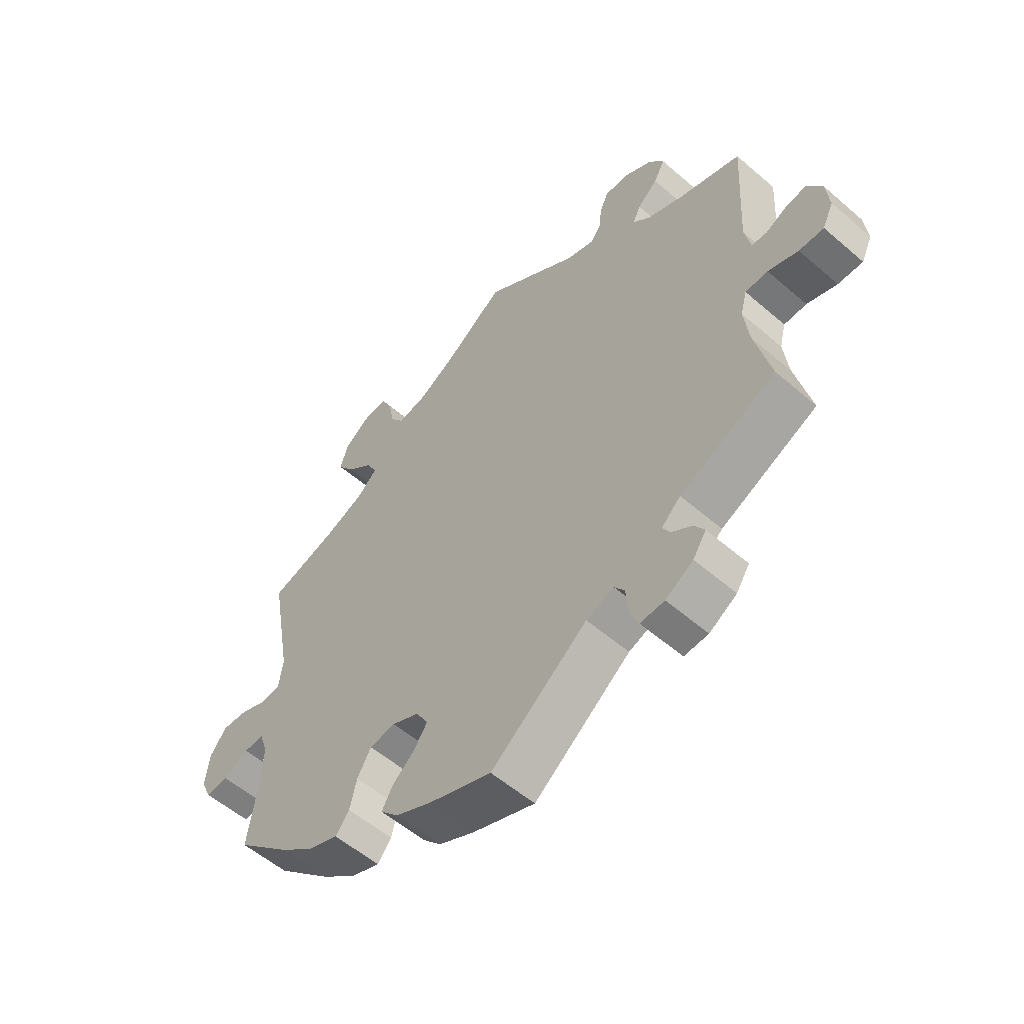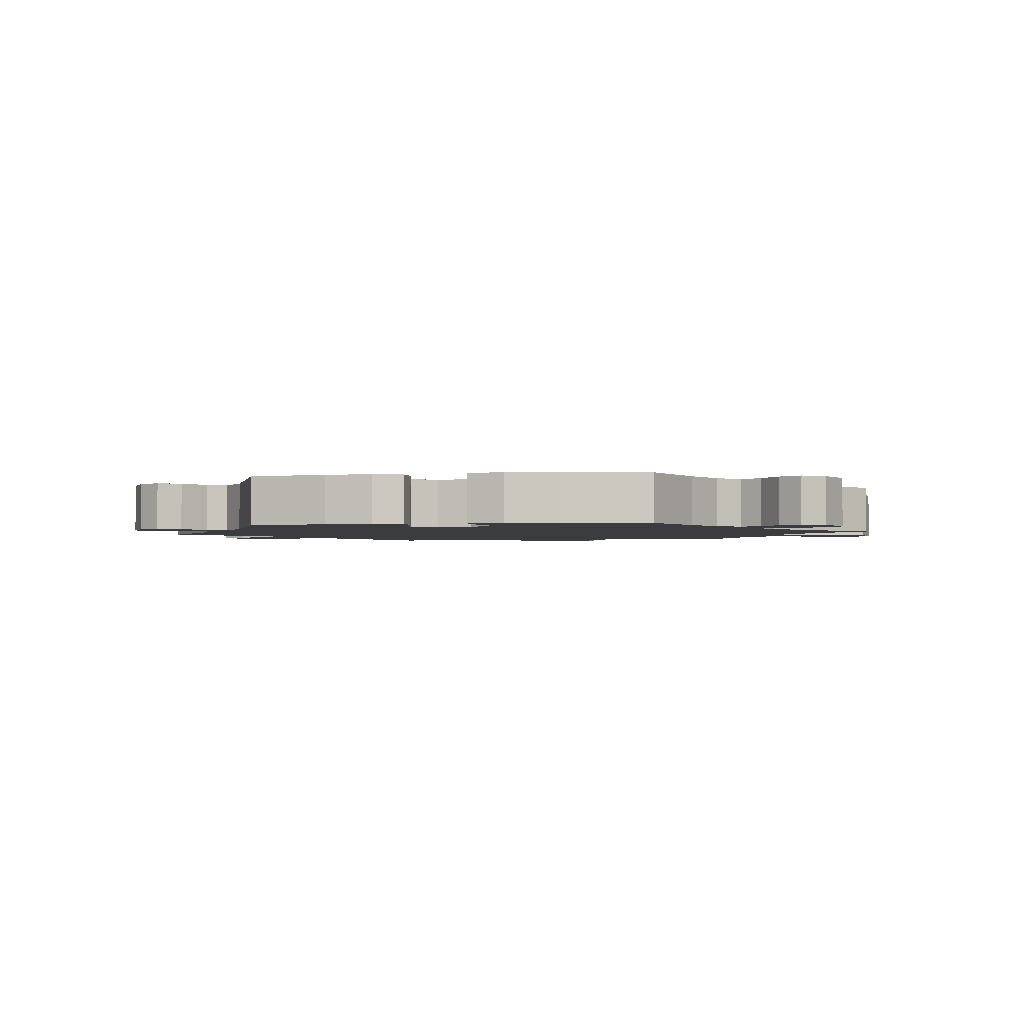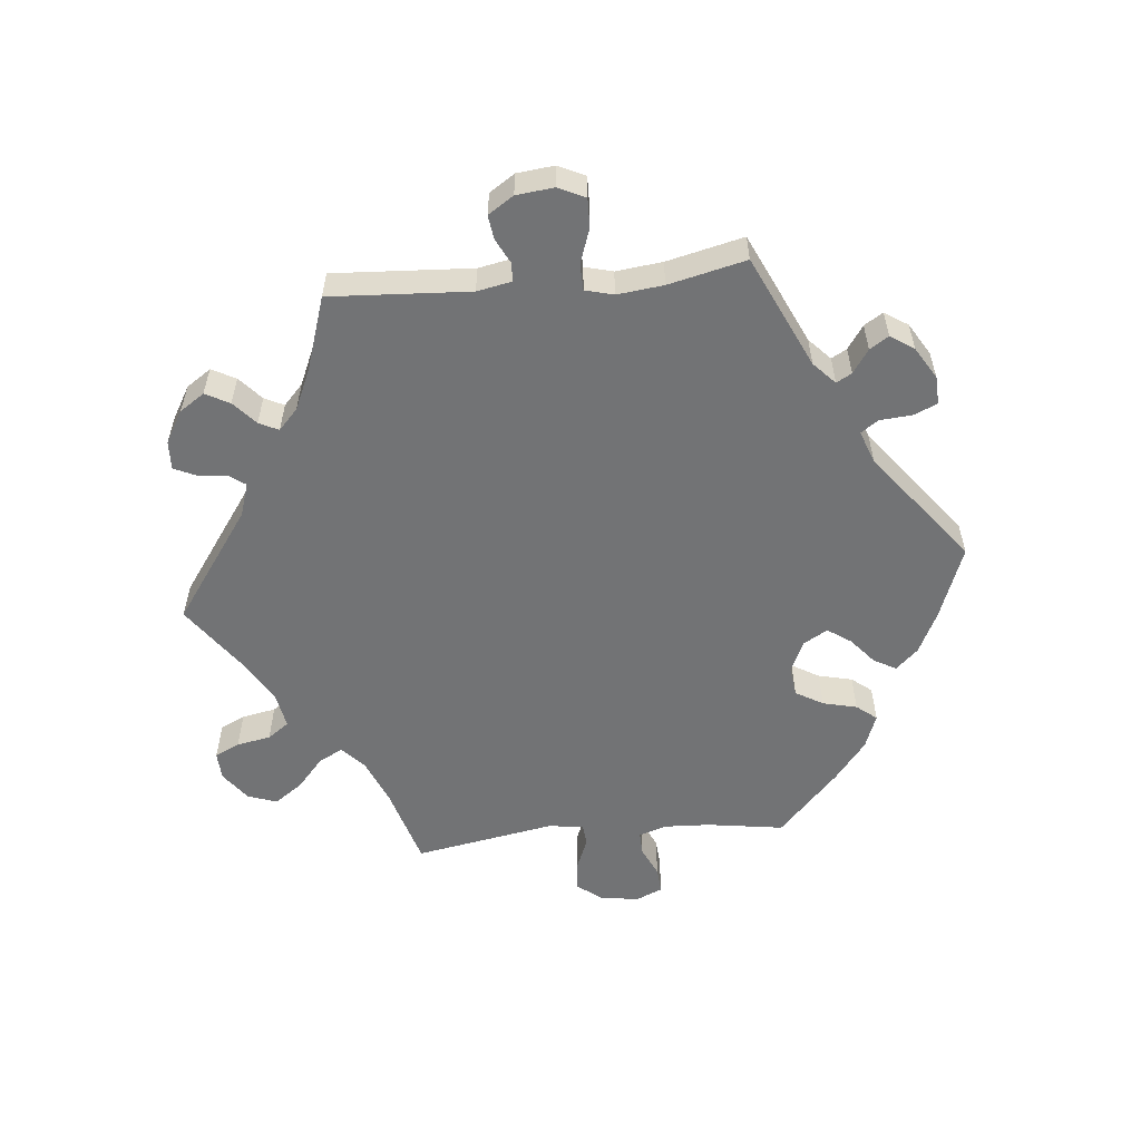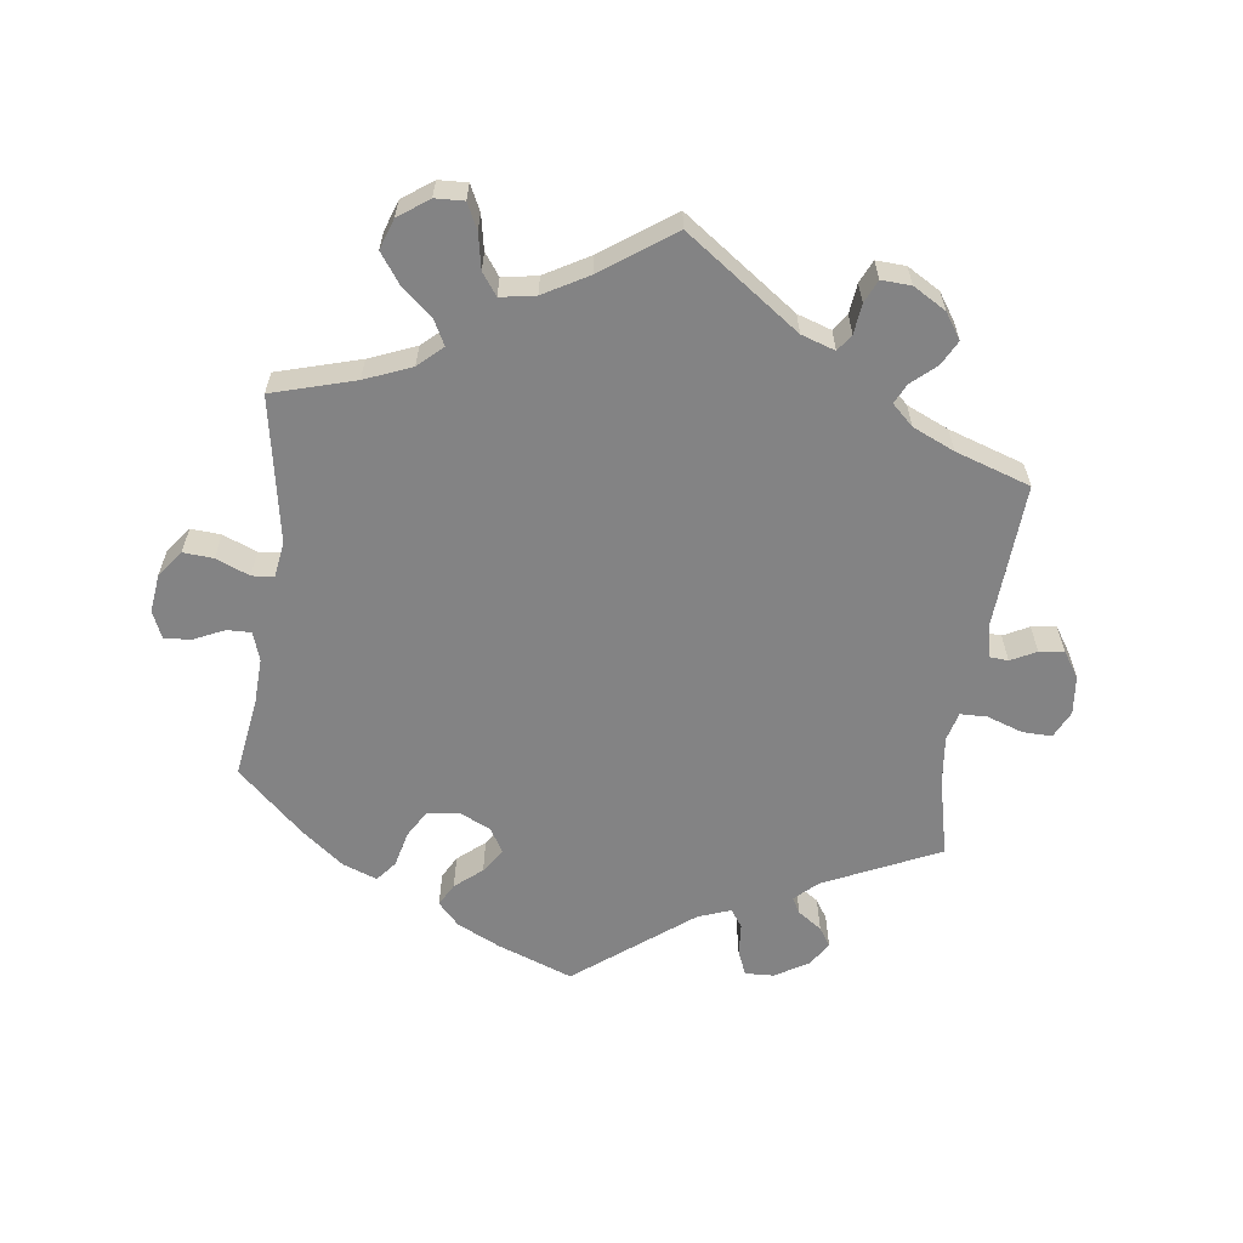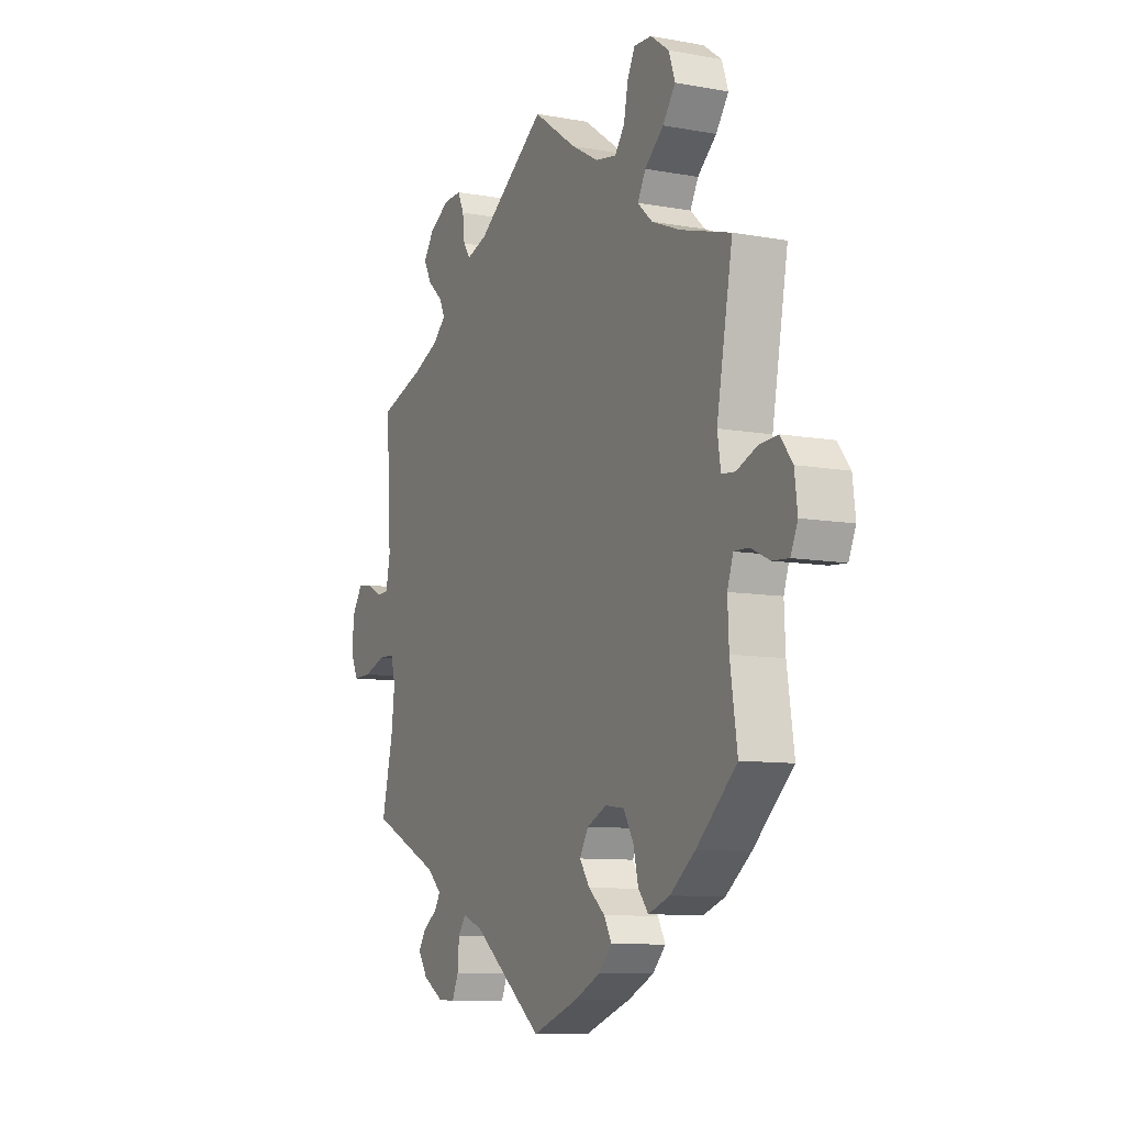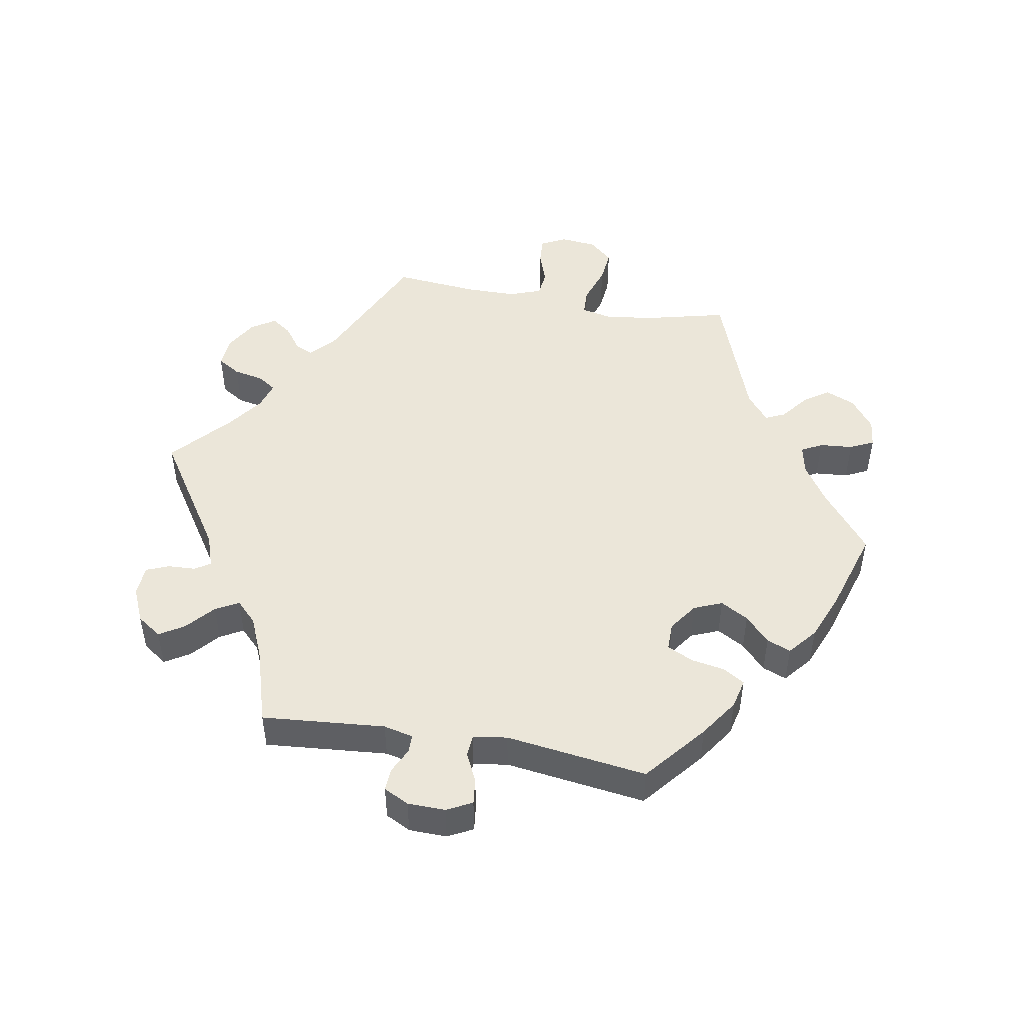
<metadata>
{"format":"obj","ext":"obj","renderer":"f3d","projection":"perspective","resolution":1024,"background":"white","views":[{"elev":-55.9,"azim":47.9,"up":"+Z"},{"elev":-2.1,"azim":-139.8,"up":"+Y"},{"elev":-55.8,"azim":95.5,"up":"+Y"},{"elev":-61.2,"azim":-7.6,"up":"+Y"},{"elev":-9.3,"azim":-115.7,"up":"+Z"},{"elev":48.2,"azim":160.1,"up":"+Y"}]}
</metadata>
<code>
v -0.38 0.07 0.324
v -0.312 0.07 0.352
v -0.277 0.07 0.384
v -0.296 0.07 0.42
v -0.341 0.07 0.459
v -0.371 0.07 0.501
v -0.356 0.07 0.545
v -0.312 0.07 0.577
v -0.27 0.07 0.579
v -0.252 0.07 0.542
v -0.242 0.07 0.491
v -0.219 0.07 0.459
v -0.168 0.07 0.468
v -0.103 0.07 0.505
v 0 0.07 0.578
v 0.166 0.07 0.46
v 0.215 0.07 0.444
v 0.232 0.07 0.468
v 0.237 0.07 0.512
v 0.252 0.07 0.545
v 0.295 0.07 0.543
v 0.343 0.07 0.515
v 0.368 0.07 0.478
v 0.349 0.07 0.442
v 0.314 0.07 0.411
v 0.3 0.07 0.382
v 0.331 0.07 0.353
v 0.392 0.07 0.326
v 0.501 0.07 0.29
v 0.489 0.07 0.082
v 0.499 0.07 0.031
v 0.526 0.07 0.029
v 0.563 0.07 0.048
v 0.599 0.07 0.053
v 0.624 0.07 0.015
v 0.63 0.07 -0.041
v 0.611 0.07 -0.081
v 0.568 0.07 -0.08
v 0.516 0.07 -0.062
v 0.477 0.07 -0.063
v 0.466 0.07 -0.105
v 0.474 0.07 -0.174
v 0.501 0.07 -0.289
v 0.334 0.07 -0.367
v 0.301 0.07 -0.398
v 0.314 0.07 -0.421
v 0.349 0.07 -0.445
v 0.367 0.07 -0.473
v 0.344 0.07 -0.508
v 0.296 0.07 -0.537
v 0.254 0.07 -0.539
v 0.239 0.07 -0.504
v 0.235 0.07 -0.456
v 0.217 0.07 -0.43
v 0.169 0.07 -0.448
v 0.001 0.07 -0.578
v -0.109 0.07 -0.537
v -0.171 0.07 -0.507
v -0.202 0.07 -0.474
v -0.184 0.07 -0.441
v -0.145 0.07 -0.408
v -0.121 0.07 -0.373
v -0.142 0.07 -0.337
v -0.189 0.07 -0.315
v -0.234 0.07 -0.321
v -0.258 0.07 -0.362
v -0.27 0.07 -0.413
v -0.294 0.07 -0.443
v -0.345 0.07 -0.424
v -0.405 0.07 -0.377
v -0.501 0.07 -0.288
v -0.484 0.07 -0.173
v -0.481 0.07 -0.105
v -0.495 0.07 -0.063
v -0.53 0.07 -0.064
v -0.575 0.07 -0.085
v -0.614 0.07 -0.088
v -0.631 0.07 -0.049
v -0.624 0.07 0.008
v -0.595 0.07 0.046
v -0.551 0.07 0.043
v -0.502 0.07 0.023
v -0.47 0.07 0.026
v -0.462 0.07 0.078
v -0.5 0.07 0.289
v -0.38 0 0.324
v -0.312 0 0.352
v -0.277 0 0.384
v -0.296 0 0.42
v -0.341 0 0.459
v -0.371 0 0.501
v -0.356 0 0.545
v -0.312 0 0.577
v -0.27 0 0.579
v -0.252 0 0.542
v -0.242 0 0.491
v -0.219 0 0.459
v -0.168 0 0.468
v -0.103 0 0.505
v 0 0 0.578
v 0.166 0 0.46
v 0.215 0 0.444
v 0.232 0 0.468
v 0.237 0 0.512
v 0.252 0 0.545
v 0.295 0 0.543
v 0.343 0 0.515
v 0.368 0 0.478
v 0.349 0 0.442
v 0.314 0 0.411
v 0.3 0 0.382
v 0.331 0 0.353
v 0.392 0 0.326
v 0.501 0 0.29
v 0.489 0 0.082
v 0.499 0 0.031
v 0.526 0 0.029
v 0.563 0 0.048
v 0.599 0 0.053
v 0.624 0 0.015
v 0.63 0 -0.041
v 0.611 0 -0.081
v 0.568 0 -0.08
v 0.516 0 -0.062
v 0.477 0 -0.063
v 0.466 0 -0.105
v 0.474 0 -0.174
v 0.501 0 -0.289
v 0.334 0 -0.367
v 0.301 0 -0.398
v 0.314 0 -0.421
v 0.349 0 -0.445
v 0.367 0 -0.473
v 0.344 0 -0.508
v 0.296 0 -0.537
v 0.254 0 -0.539
v 0.239 0 -0.504
v 0.235 0 -0.456
v 0.217 0 -0.43
v 0.169 0 -0.448
v 0.001 0 -0.578
v -0.109 0 -0.537
v -0.171 0 -0.507
v -0.202 0 -0.474
v -0.184 0 -0.441
v -0.145 0 -0.408
v -0.121 0 -0.373
v -0.142 0 -0.337
v -0.189 0 -0.315
v -0.234 0 -0.321
v -0.258 0 -0.362
v -0.27 0 -0.413
v -0.294 0 -0.443
v -0.345 0 -0.424
v -0.405 0 -0.377
v -0.501 0 -0.288
v -0.484 0 -0.173
v -0.481 0 -0.105
v -0.495 0 -0.063
v -0.53 0 -0.064
v -0.575 0 -0.085
v -0.614 0 -0.088
v -0.631 0 -0.049
v -0.624 0 0.008
v -0.595 0 0.046
v -0.551 0 0.043
v -0.502 0 0.023
v -0.47 0 0.026
v -0.462 0 0.078
v -0.5 0 0.289
f 84 85 1
f 83 84 1 2
f 79 80 81 82
f 79 82 83
f 78 79 83
f 75 76 77 78
f 74 75 78 83
f 73 74 83 2
f 69 70 71 72
f 66 67 68 69
f 65 66 69 72
f 64 65 72 73
f 58 59 60 61
f 58 61 62
f 55 56 57 58
f 54 55 58 62
f 50 51 52 53
f 50 53 54
f 49 50 54
f 46 47 48 49
f 45 46 49 54
f 44 45 54 62
f 42 43 44 62
f 36 37 38 39
f 36 39 40
f 35 36 40
f 32 33 34 35
f 31 32 35 40
f 30 31 40 41
f 28 29 30 41
f 22 23 24 25
f 22 25 26
f 21 22 26
f 18 19 20 21
f 17 18 21 26
f 16 17 26 27
f 14 15 16
f 13 14 16 27
f 8 9 10 11
f 8 11 12
f 7 8 12
f 4 5 6 7
f 3 4 7 12
f 64 73 2 3
f 63 64 3 12
f 41 42 62 63
f 27 28 41 63
f 12 13 27 63
f 86 170 169
f 87 86 169 168
f 167 166 165 164
f 168 167 164
f 168 164 163
f 163 162 161 160
f 168 163 160 159
f 87 168 159 158
f 157 156 155 154
f 154 153 152 151
f 157 154 151 150
f 158 157 150 149
f 146 145 144 143
f 147 146 143
f 143 142 141 140
f 147 143 140 139
f 138 137 136 135
f 139 138 135
f 139 135 134
f 134 133 132 131
f 139 134 131 130
f 147 139 130 129
f 147 129 128 127
f 124 123 122 121
f 125 124 121
f 125 121 120
f 120 119 118 117
f 125 120 117 116
f 126 125 116 115
f 126 115 114 113
f 110 109 108 107
f 111 110 107
f 111 107 106
f 106 105 104 103
f 111 106 103 102
f 112 111 102 101
f 101 100 99
f 112 101 99 98
f 96 95 94 93
f 97 96 93
f 97 93 92
f 92 91 90 89
f 97 92 89 88
f 88 87 158 149
f 97 88 149 148
f 148 147 127 126
f 148 126 113 112
f 148 112 98 97
f 1 86 87 2
f 2 87 88 3
f 3 88 89 4
f 4 89 90 5
f 5 90 91 6
f 6 91 92 7
f 7 92 93 8
f 8 93 94 9
f 9 94 95 10
f 10 95 96 11
f 11 96 97 12
f 12 97 98 13
f 13 98 99 14
f 14 99 100 15
f 15 100 101 16
f 16 101 102 17
f 17 102 103 18
f 18 103 104 19
f 19 104 105 20
f 20 105 106 21
f 21 106 107 22
f 22 107 108 23
f 23 108 109 24
f 24 109 110 25
f 25 110 111 26
f 26 111 112 27
f 27 112 113 28
f 28 113 114 29
f 29 114 115 30
f 30 115 116 31
f 31 116 117 32
f 32 117 118 33
f 33 118 119 34
f 34 119 120 35
f 35 120 121 36
f 36 121 122 37
f 37 122 123 38
f 38 123 124 39
f 39 124 125 40
f 40 125 126 41
f 41 126 127 42
f 42 127 128 43
f 43 128 129 44
f 44 129 130 45
f 45 130 131 46
f 46 131 132 47
f 47 132 133 48
f 48 133 134 49
f 49 134 135 50
f 50 135 136 51
f 51 136 137 52
f 52 137 138 53
f 53 138 139 54
f 54 139 140 55
f 55 140 141 56
f 56 141 142 57
f 57 142 143 58
f 58 143 144 59
f 59 144 145 60
f 60 145 146 61
f 61 146 147 62
f 62 147 148 63
f 63 148 149 64
f 64 149 150 65
f 65 150 151 66
f 66 151 152 67
f 67 152 153 68
f 68 153 154 69
f 69 154 155 70
f 70 155 156 71
f 71 156 157 72
f 72 157 158 73
f 73 158 159 74
f 74 159 160 75
f 75 160 161 76
f 76 161 162 77
f 77 162 163 78
f 78 163 164 79
f 79 164 165 80
f 80 165 166 81
f 81 166 167 82
f 82 167 168 83
f 83 168 169 84
f 84 169 170 85
f 85 170 86 1

</code>
